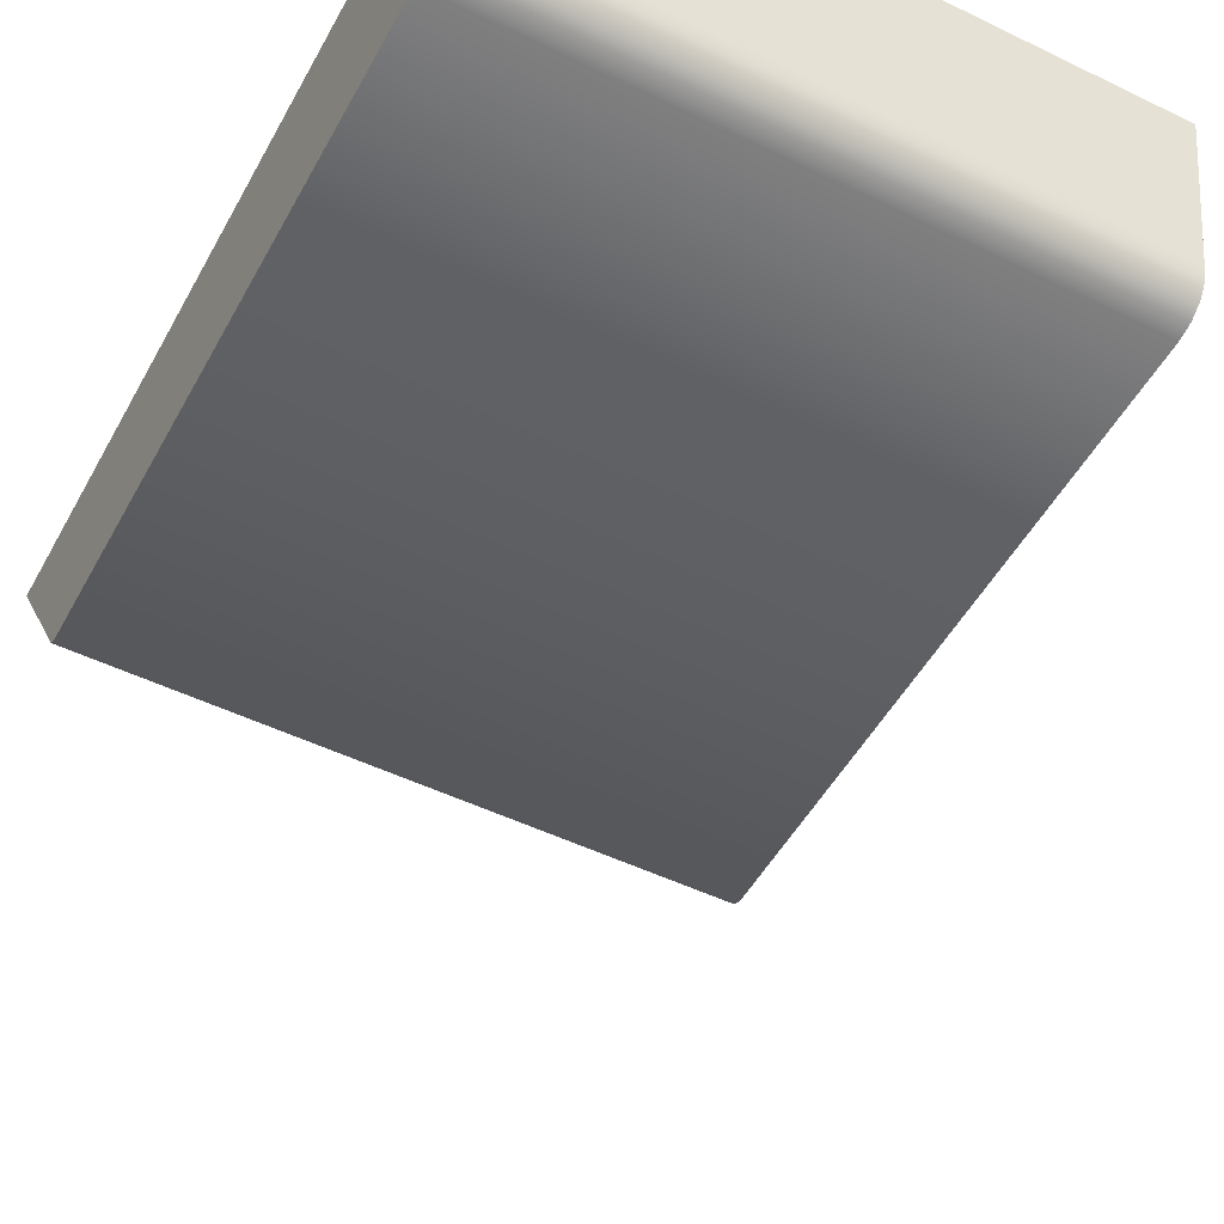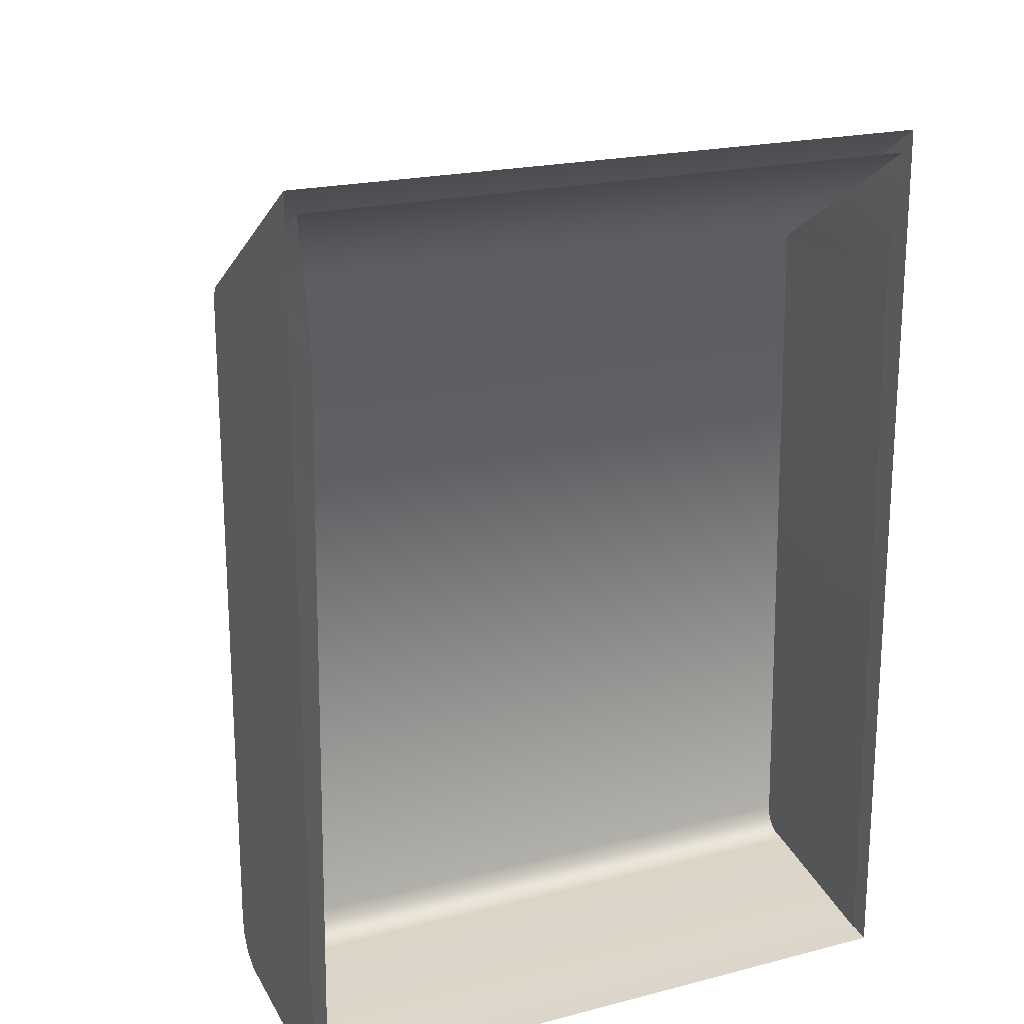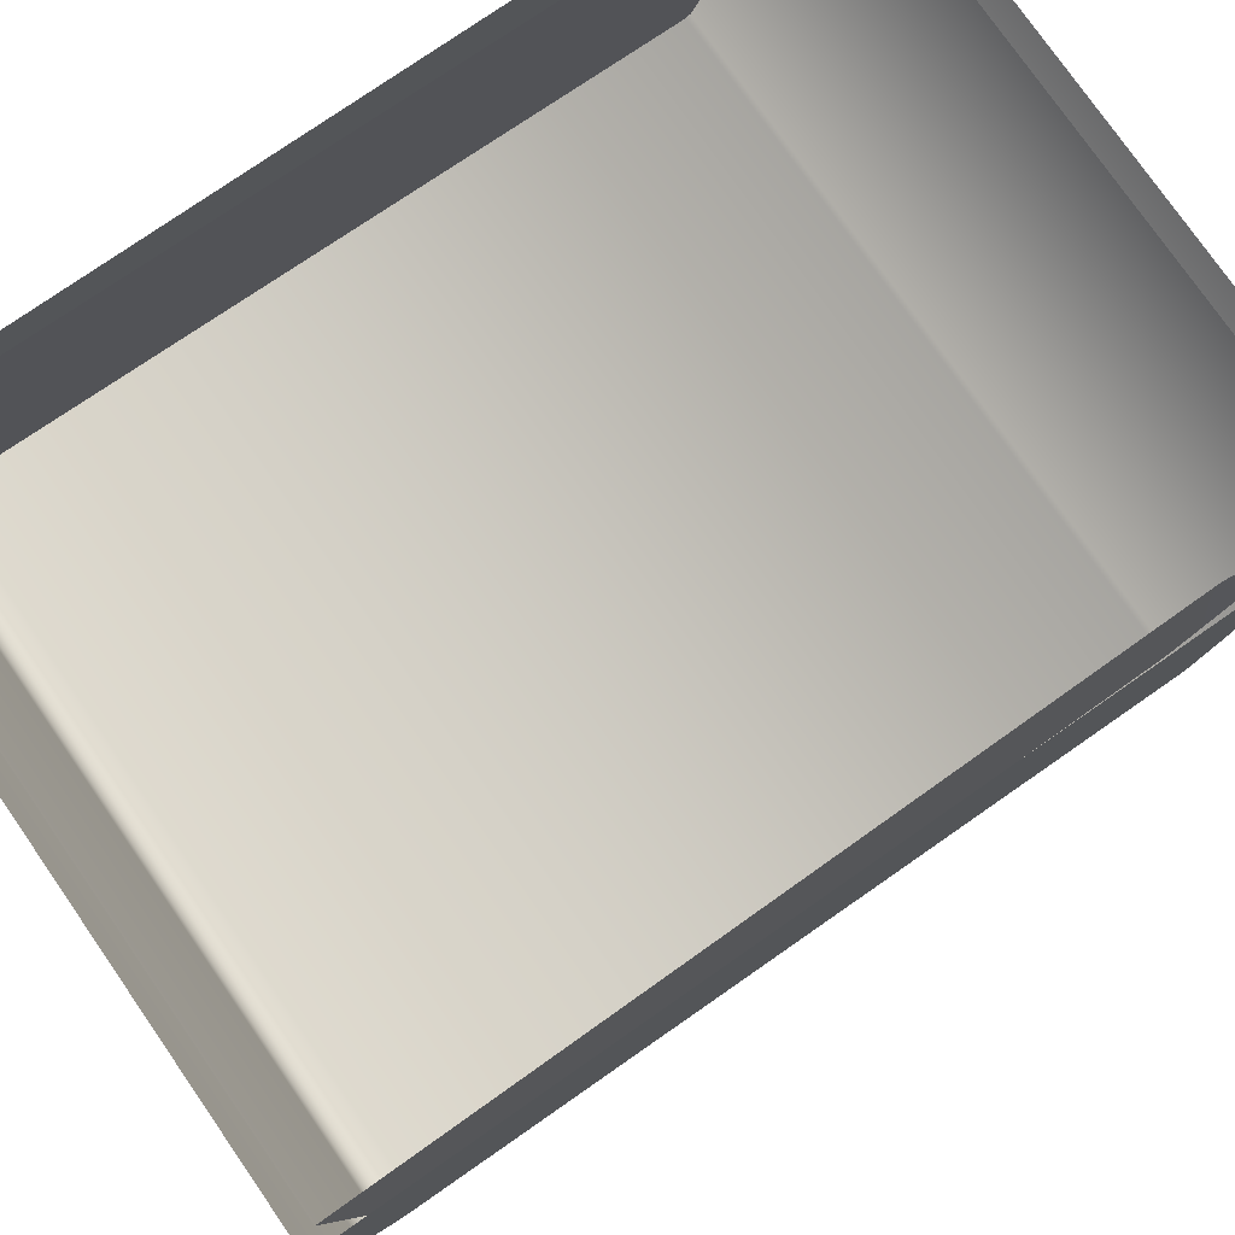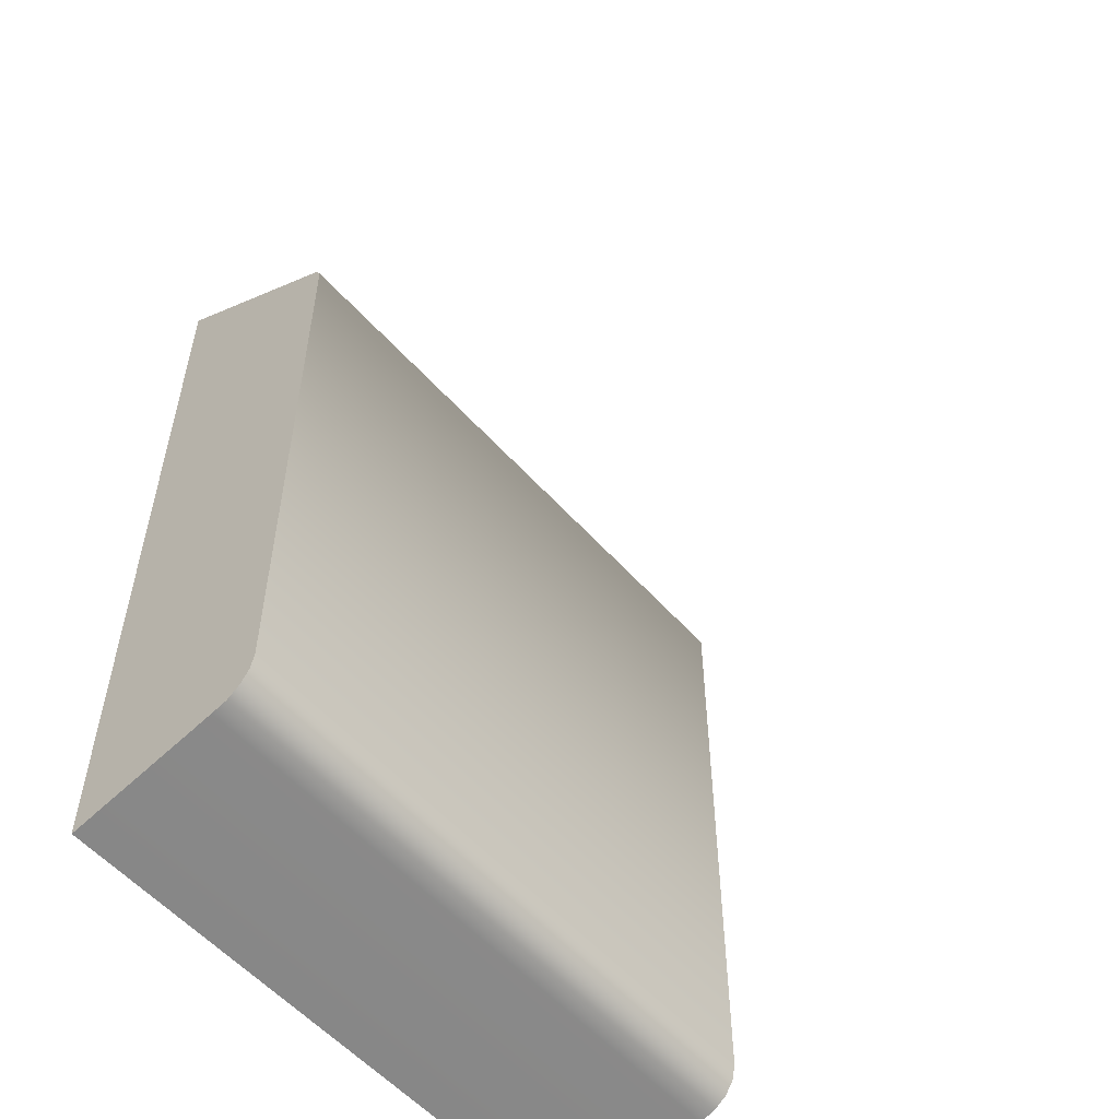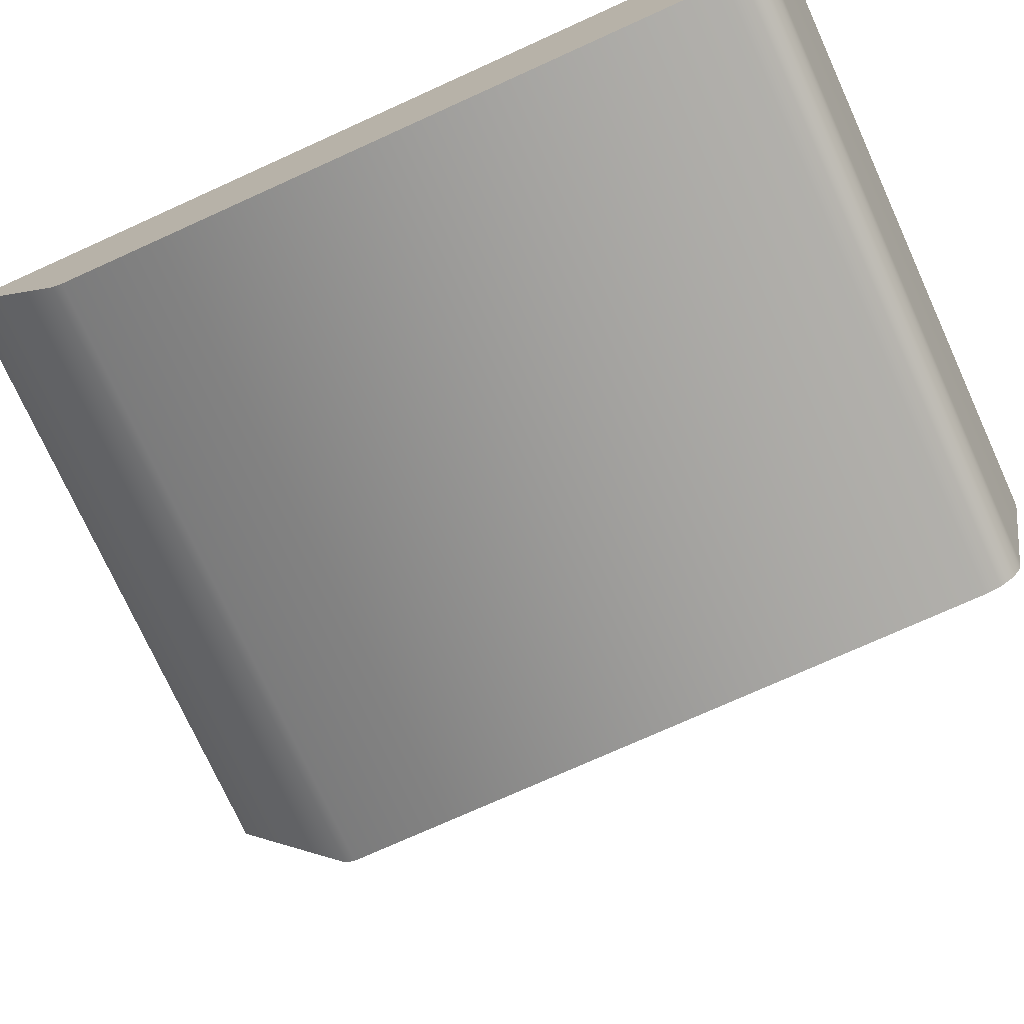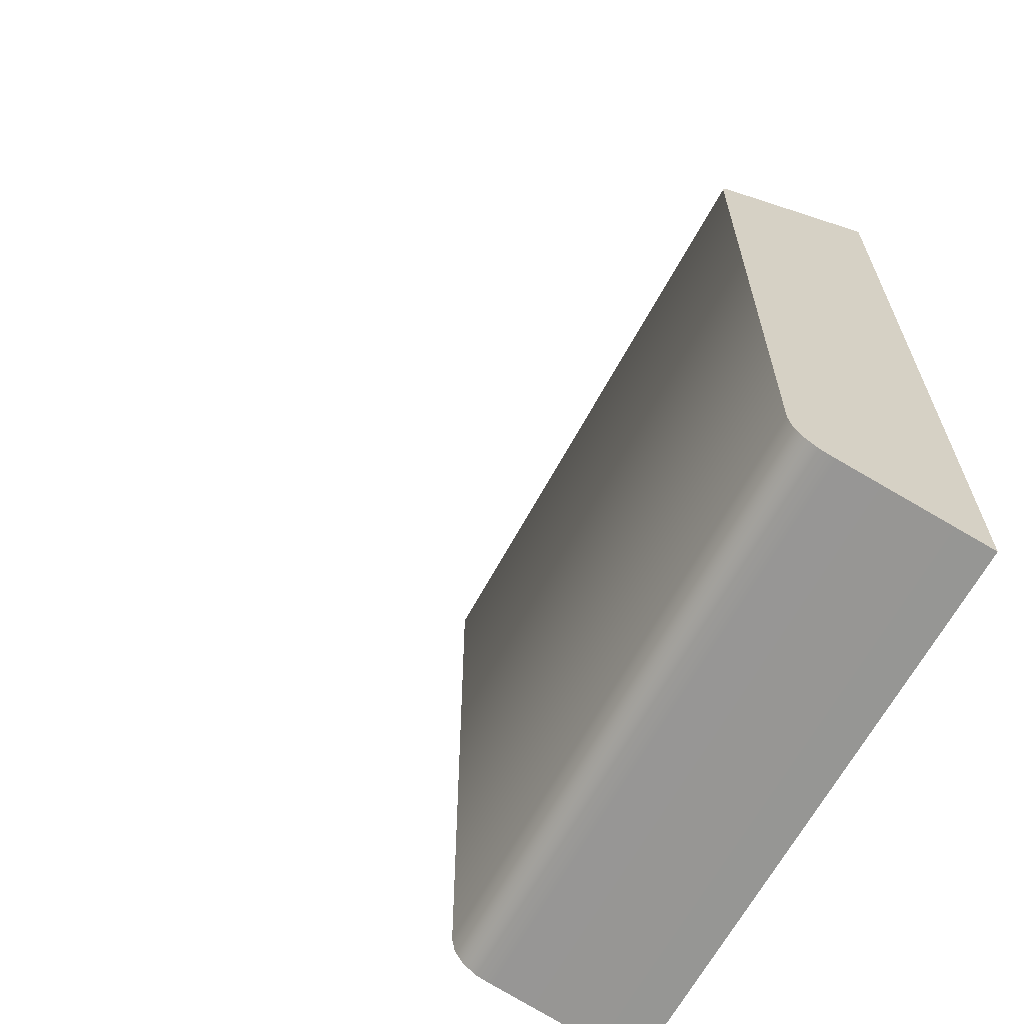
<metadata>
{"format":"obj","ext":"obj","renderer":"f3d","projection":"perspective","resolution":1024,"background":"white","views":[{"elev":-50.2,"azim":-28.0,"up":"+Z"},{"elev":20.3,"azim":-25.3,"up":"+Y"},{"elev":77.3,"azim":55.2,"up":"+Z"},{"elev":-55.6,"azim":130.9,"up":"+Y"},{"elev":-73.9,"azim":-65.6,"up":"+Z"},{"elev":-64.7,"azim":-118.3,"up":"+Y"}]}
</metadata>
<code>
o FridgeDrawer2_7_FridgeDrawer2B1_2_GeomSubset_4
v 0.004786 0.0448 -0.9092
v 0.004777 0.0448 -0.9092
v 0.004786 0.04481 -0.9092
v 0.004777 0.04481 -0.9092
v 0.004786 0.0448 -0.9092
v 0.004777 0.0448 -0.9092
v 0.004786 0.04481 -0.9092
v 0.004777 0.04481 -0.9092
v 0.004786 0.0448 -0.9092
v 0.004777 0.0448 -0.9092
v 0.004786 0.04481 -0.9092
v 0.004777 0.04481 -0.9092
v 0.004786 0.0448 -0.9092
v 0.004777 0.0448 -0.9092
v 0.004786 0.04481 -0.9092
v 0.004777 0.04481 -0.9092
v 0.004786 0.0448 -0.9092
v 0.004777 0.0448 -0.9092
v 0.004786 0.04481 -0.9092
v 0.004777 0.04481 -0.9092
v 0.004786 0.0448 -0.9092
v 0.004777 0.0448 -0.9092
v 0.004786 0.04481 -0.9092
v 0.004777 0.04481 -0.9092
v 0.004786 0.0448 -0.9092
v 0.004777 0.0448 -0.9092
v 0.004786 0.04481 -0.9092
v 0.004777 0.04481 -0.9092
v -0.02469 0.2119 -0.6314
v -0.311 0.2119 -0.6314
v -0.02469 0.1435 -0.7361
v -0.02469 0.1386 -0.7387
v -0.311 0.1386 -0.7387
v -0.311 0.1435 -0.7361
v -0.02469 0.2119 -0.6242
v -0.02469 0.1435 -0.6242
v -0.02469 0.1386 -0.6242
v -0.02469 -0.1988 -0.6242
v -0.311 0.1435 -0.6242
v -0.311 0.2119 -0.6242
v -0.311 0.1386 -0.6242
v -0.311 -0.1988 -0.6242
v -0.311 -0.1625 -0.7387
v -0.311 -0.1827 -0.7186
v -0.02469 -0.1827 -0.7186
v -0.02469 -0.1625 -0.7387
v -0.02469 -0.1811 -0.7263
v -0.311 -0.1811 -0.7263
v -0.02469 -0.1768 -0.7328
v -0.311 -0.1768 -0.7328
v -0.02469 -0.1702 -0.7372
v -0.311 -0.1702 -0.7372
v -0.3041 0.1389 -0.7311
v -0.03164 0.1389 -0.7311
v -0.3067 -0.1741 -0.717
v -0.3042 -0.1921 -0.623
v -0.03154 -0.1921 -0.623
v -0.02902 -0.1741 -0.717
v -0.3041 0.1369 -0.7322
v -0.03164 0.1369 -0.7322
v -0.03437 0.1435 -0.6242
v -0.03154 0.2051 -0.6242
v -0.03437 0.1386 -0.6242
v -0.3066 -0.1732 -0.723
v -0.3066 -0.1707 -0.7267
v -0.3066 -0.1669 -0.7292
v -0.3067 -0.1617 -0.7301
v -0.3013 0.1386 -0.6242
v -0.3042 0.2051 -0.6242
v -0.3013 0.1435 -0.6242
v -0.02904 -0.1617 -0.7301
v -0.02909 -0.1669 -0.7292
v -0.02909 -0.1707 -0.7267
v -0.02909 -0.1732 -0.723
v -0.03382 0.1383 -0.6461
v -0.03092 -0.1877 -0.6461
v -0.3019 0.1383 -0.6461
v -0.3019 0.1425 -0.6461
v -0.3061 0.1928 -0.6461
v -0.3048 -0.1877 -0.6461
v -0.03381 0.1425 -0.6461
v -0.02958 0.1928 -0.6461
v -0.02469 0.2023 -0.6461
v -0.311 0.2023 -0.6461
v -0.311 -0.1951 -0.6461
v -0.02469 -0.1951 -0.6461
v -0.02469 0.1435 -0.6461
v -0.02469 0.1386 -0.6461
v -0.311 0.1386 -0.6461
v -0.311 0.1435 -0.6461
v -0.02469 -0.2125 -0.6242
v -0.311 -0.2125 -0.6242
v -0.311 -0.2087 -0.6461
v -0.02469 -0.2087 -0.6461
f 17 18 20 19
f 21 22 24 23
f 25 26 28 27
f 66 67 71 72
f 65 66 72 73
f 64 65 73 74
f 55 64 74 58
f 60 71 67 59
f 53 54 60 59
f 34 33 32 31
f 32 33 43 46
f 44 45 47 48
f 48 47 49 50
f 50 49 51 52
f 52 51 46 43
f 75 76 58 74 73 72 71 60
f 77 78 53 59
f 78 79 53
f 77 59 67 66 65 64 55 80
f 75 60 54 81
f 81 54 82
f 55 58 76 80
f 79 82 54 53
f 84 34 31 83
f 86 45 44 85
f 87 83 31
f 88 87 31 32
f 89 85 44 48 50 52 43 33
f 84 90 34
f 89 33 34 90
f 88 32 46 51 49 47 45 86

</code>
